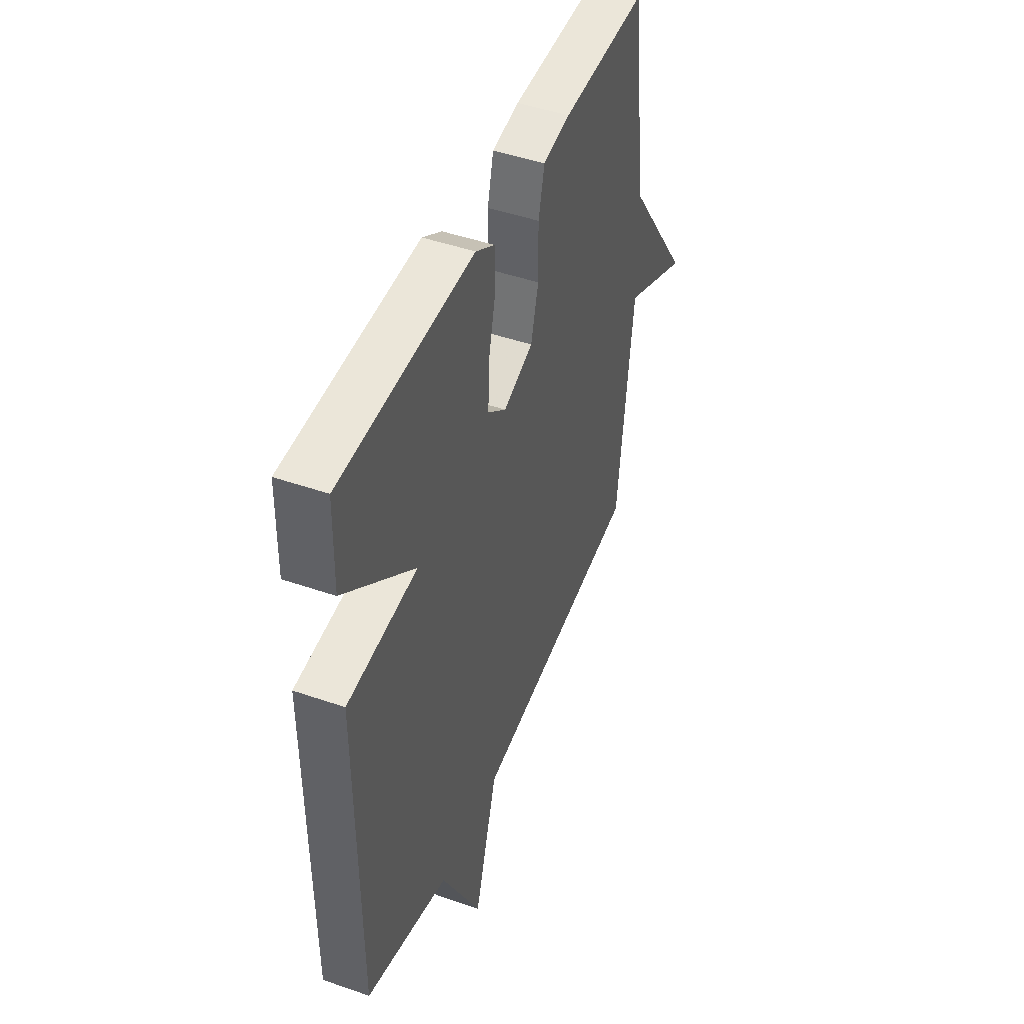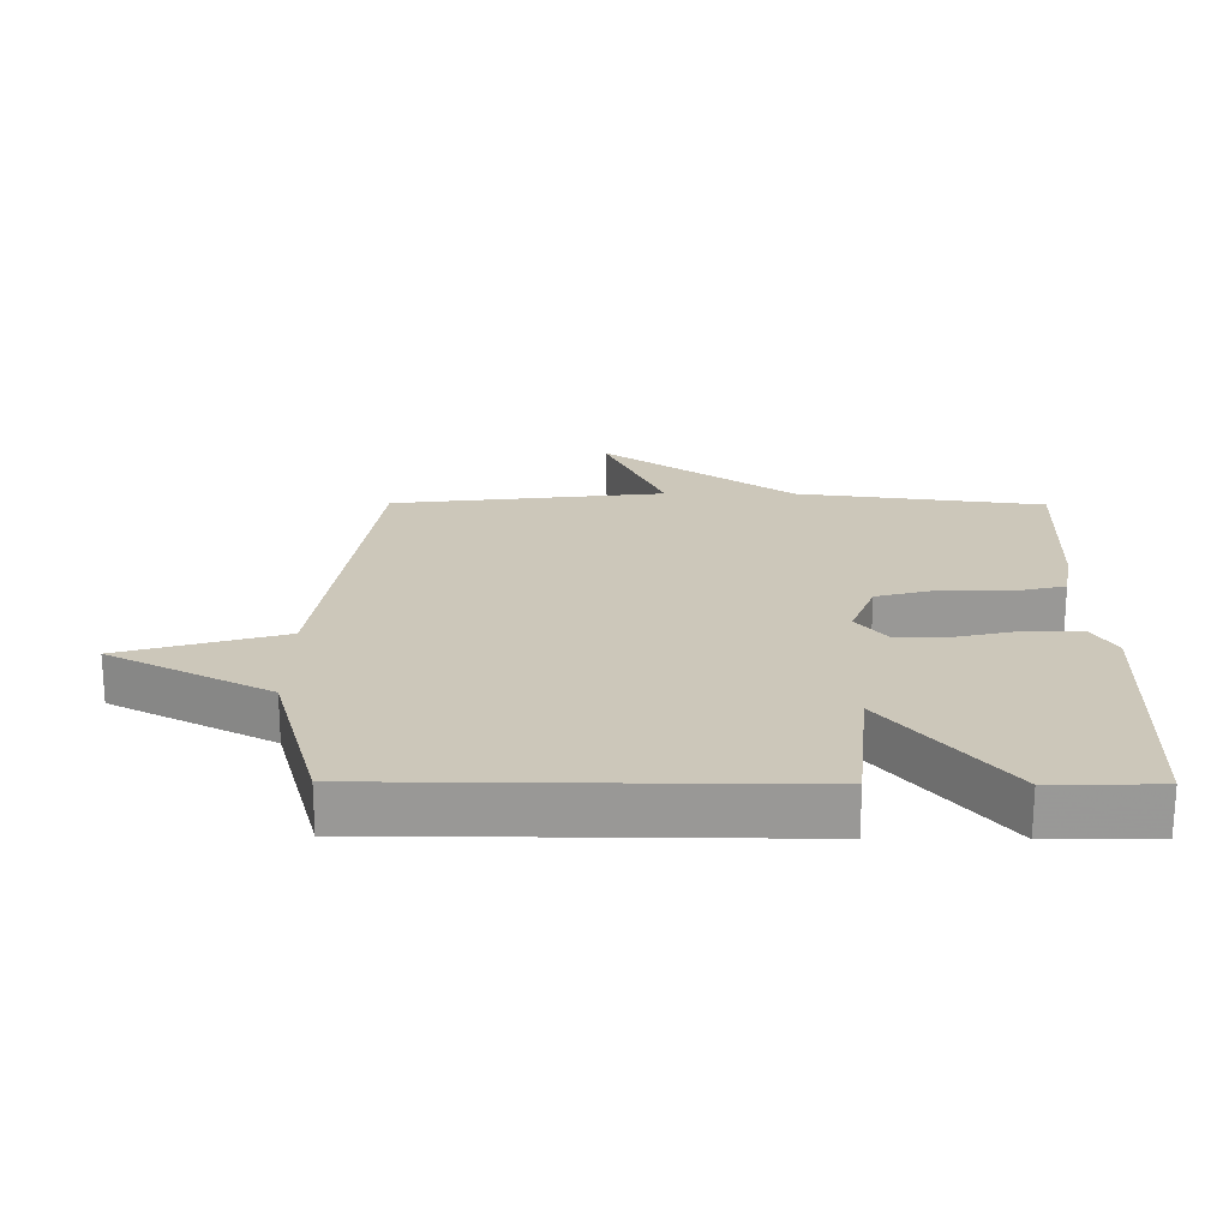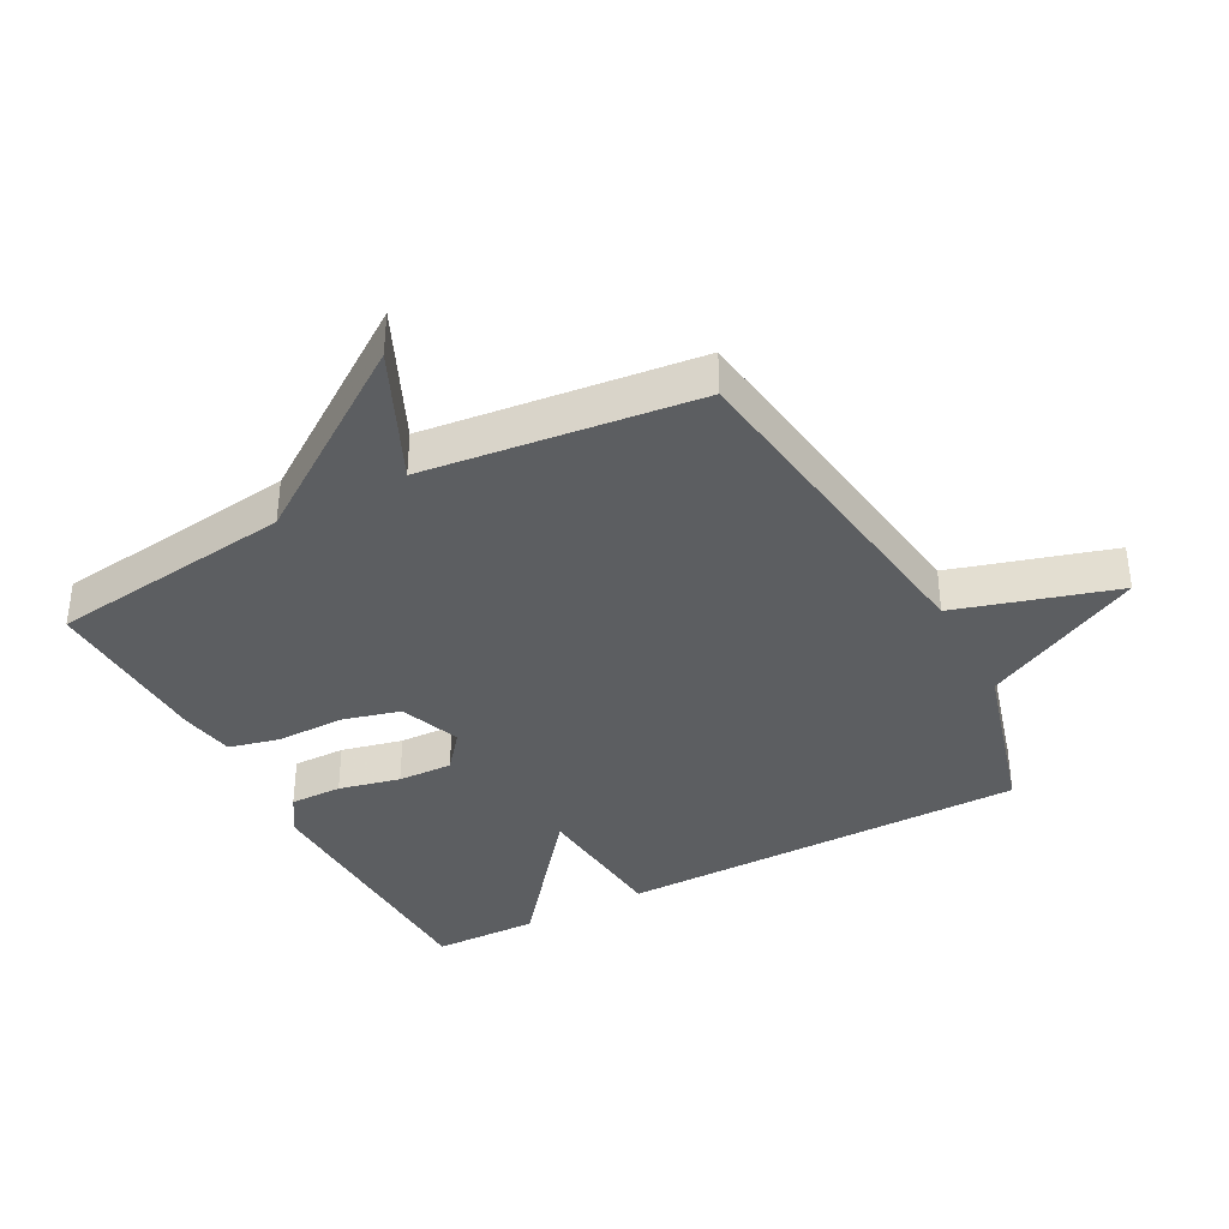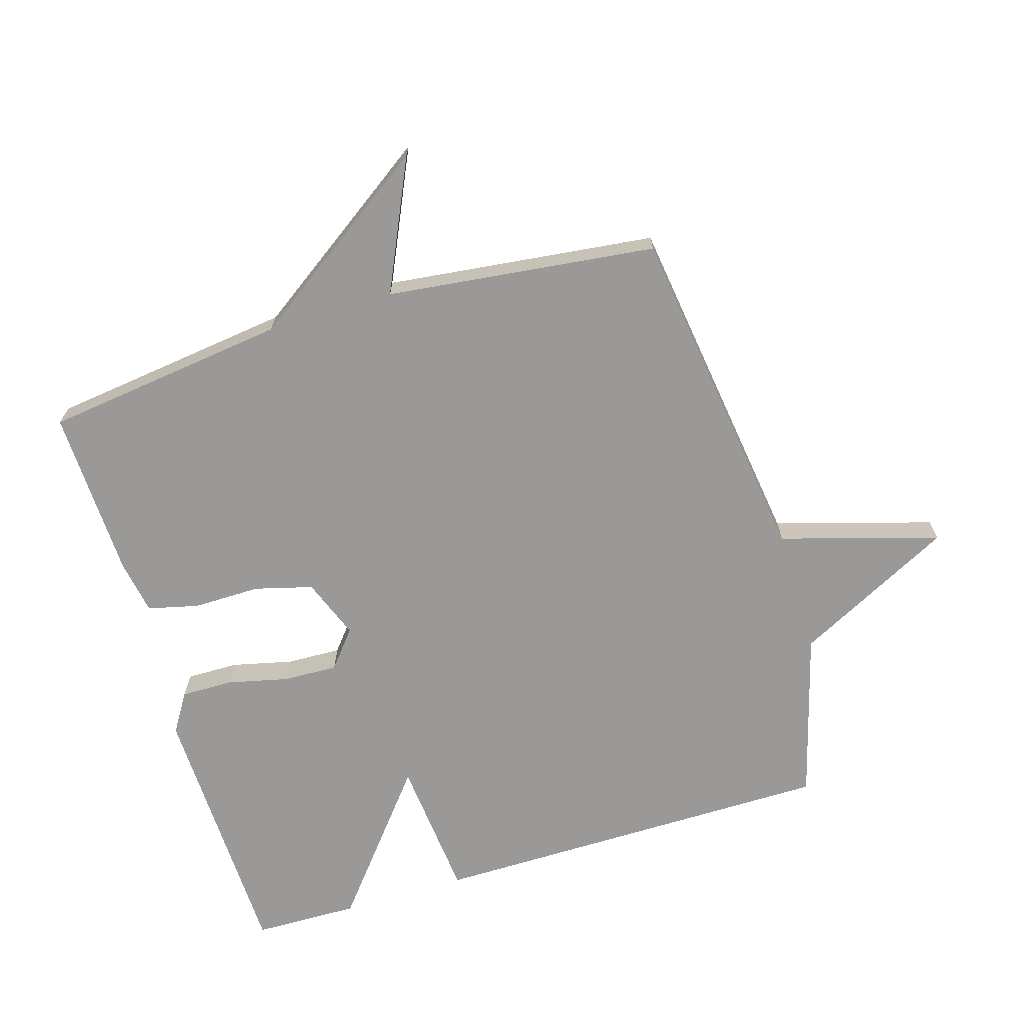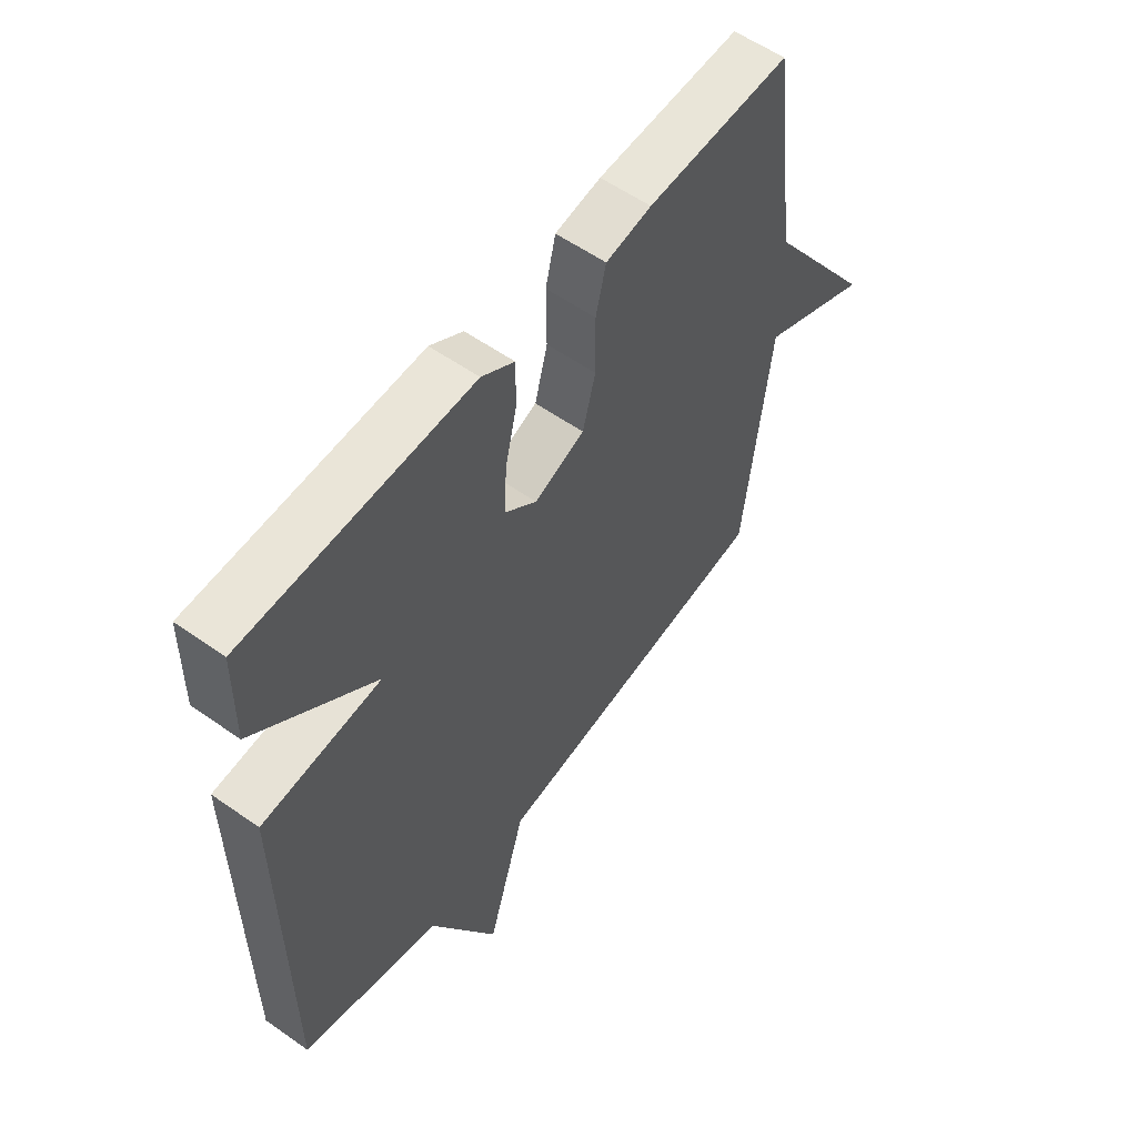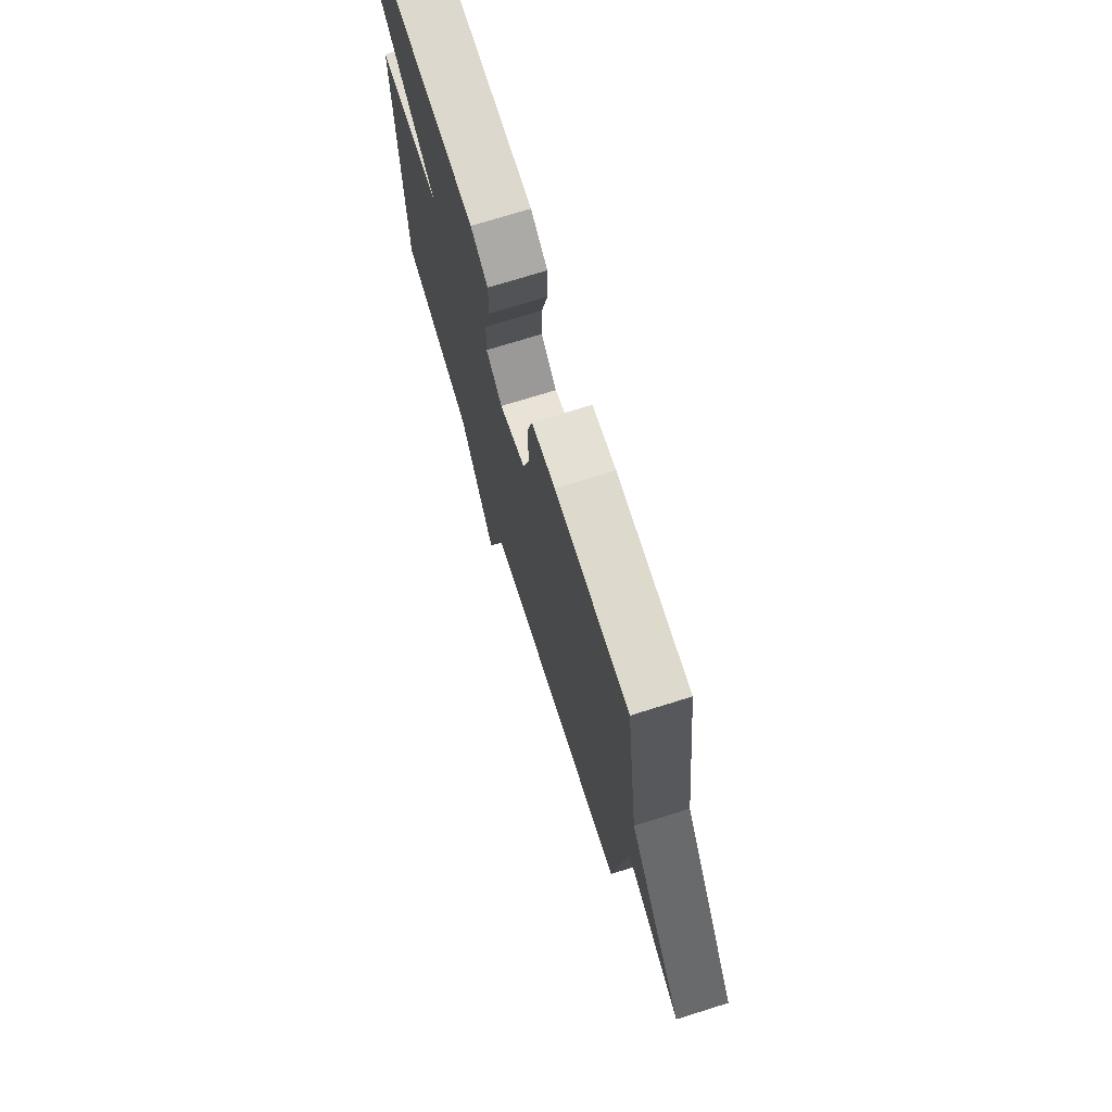
<metadata>
{"format":"obj","ext":"obj","renderer":"f3d","projection":"perspective","resolution":1024,"background":"white","views":[{"elev":46.5,"azim":-68.4,"up":"+Z"},{"elev":21.3,"azim":-89.6,"up":"+Y"},{"elev":-37.3,"azim":118.0,"up":"+Y"},{"elev":-68.9,"azim":106.8,"up":"+Y"},{"elev":57.3,"azim":-53.8,"up":"+Z"},{"elev":73.6,"azim":72.7,"up":"+Z"}]}
</metadata>
<code>
v -0.5 0.07 0.5
v -0.081 0.07 0.512
v -0.02 0.07 0.474
v -0.021 0.07 0.393
v -0.043 0.07 0.298
v -0.046 0.07 0.213
v 0.012 0.07 0.166
v 0.106 0.07 0.202
v 0.13 0.07 0.292
v 0.129 0.07 0.397
v 0.148 0.07 0.476
v 0.233 0.07 0.491
v 0.5 0.07 0.5
v 0.549 0.07 0.12
v 0.753 0.07 -0.173
v 0.549 0.07 -0.08
v 0.5 0.07 -0.5
v -0.037 0.07 -0.574
v -0.11 0.07 -0.821
v -0.237 0.07 -0.574
v -0.5 0.07 -0.5
v -0.503 0.07 0.136
v -0.282 0.07 0.157
v -0.503 0.07 0.336
v -0.5 0 0.5
v -0.081 0 0.512
v -0.02 0 0.474
v -0.021 0 0.393
v -0.043 0 0.298
v -0.046 0 0.213
v 0.012 0 0.166
v 0.106 0 0.202
v 0.13 0 0.292
v 0.129 0 0.397
v 0.148 0 0.476
v 0.233 0 0.491
v 0.5 0 0.5
v 0.549 0 0.12
v 0.753 0 -0.173
v 0.549 0 -0.08
v 0.5 0 -0.5
v -0.037 0 -0.574
v -0.11 0 -0.821
v -0.237 0 -0.574
v -0.5 0 -0.5
v -0.503 0 0.136
v -0.282 0 0.157
v -0.503 0 0.336
f 3 4 5
f 2 3 5
f 1 2 5
f 24 1 5
f 23 24 5
f 20 21 22 23
f 18 19 20 23
f 16 17 18 23
f 14 15 16
f 13 14 16
f 12 13 16
f 11 12 16
f 10 11 16
f 9 10 16
f 8 9 16
f 7 8 16
f 7 16 23
f 6 7 23
f 5 6 23
f 29 28 27
f 29 27 26
f 29 26 25
f 29 25 48
f 29 48 47
f 47 46 45 44
f 47 44 43 42
f 47 42 41 40
f 40 39 38
f 40 38 37
f 40 37 36
f 40 36 35
f 40 35 34
f 40 34 33
f 40 33 32
f 40 32 31
f 47 40 31
f 47 31 30
f 47 30 29
f 1 25 26 2
f 2 26 27 3
f 3 27 28 4
f 4 28 29 5
f 5 29 30 6
f 6 30 31 7
f 7 31 32 8
f 8 32 33 9
f 9 33 34 10
f 10 34 35 11
f 11 35 36 12
f 12 36 37 13
f 13 37 38 14
f 14 38 39 15
f 15 39 40 16
f 16 40 41 17
f 17 41 42 18
f 18 42 43 19
f 19 43 44 20
f 20 44 45 21
f 21 45 46 22
f 22 46 47 23
f 23 47 48 24
f 24 48 25 1

</code>
